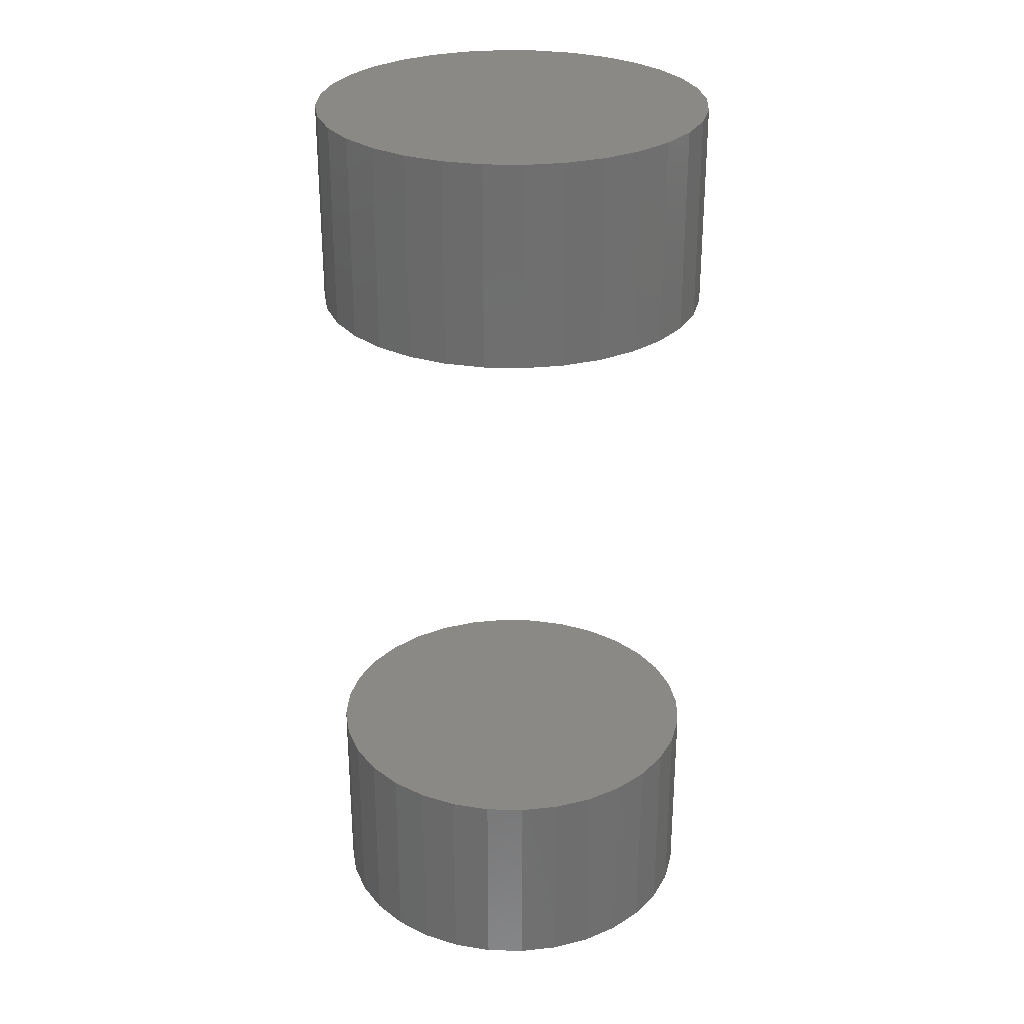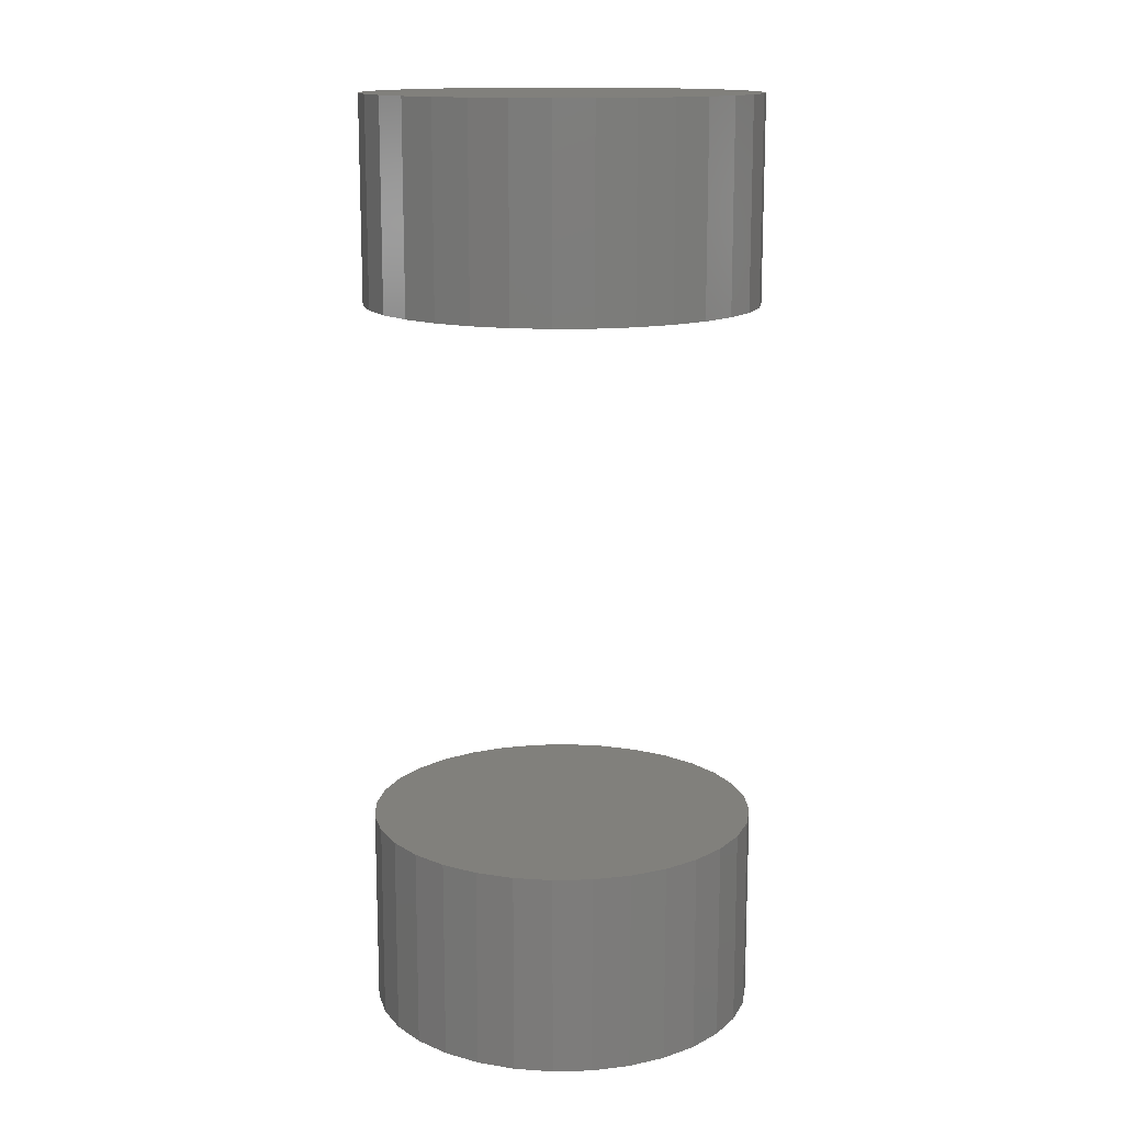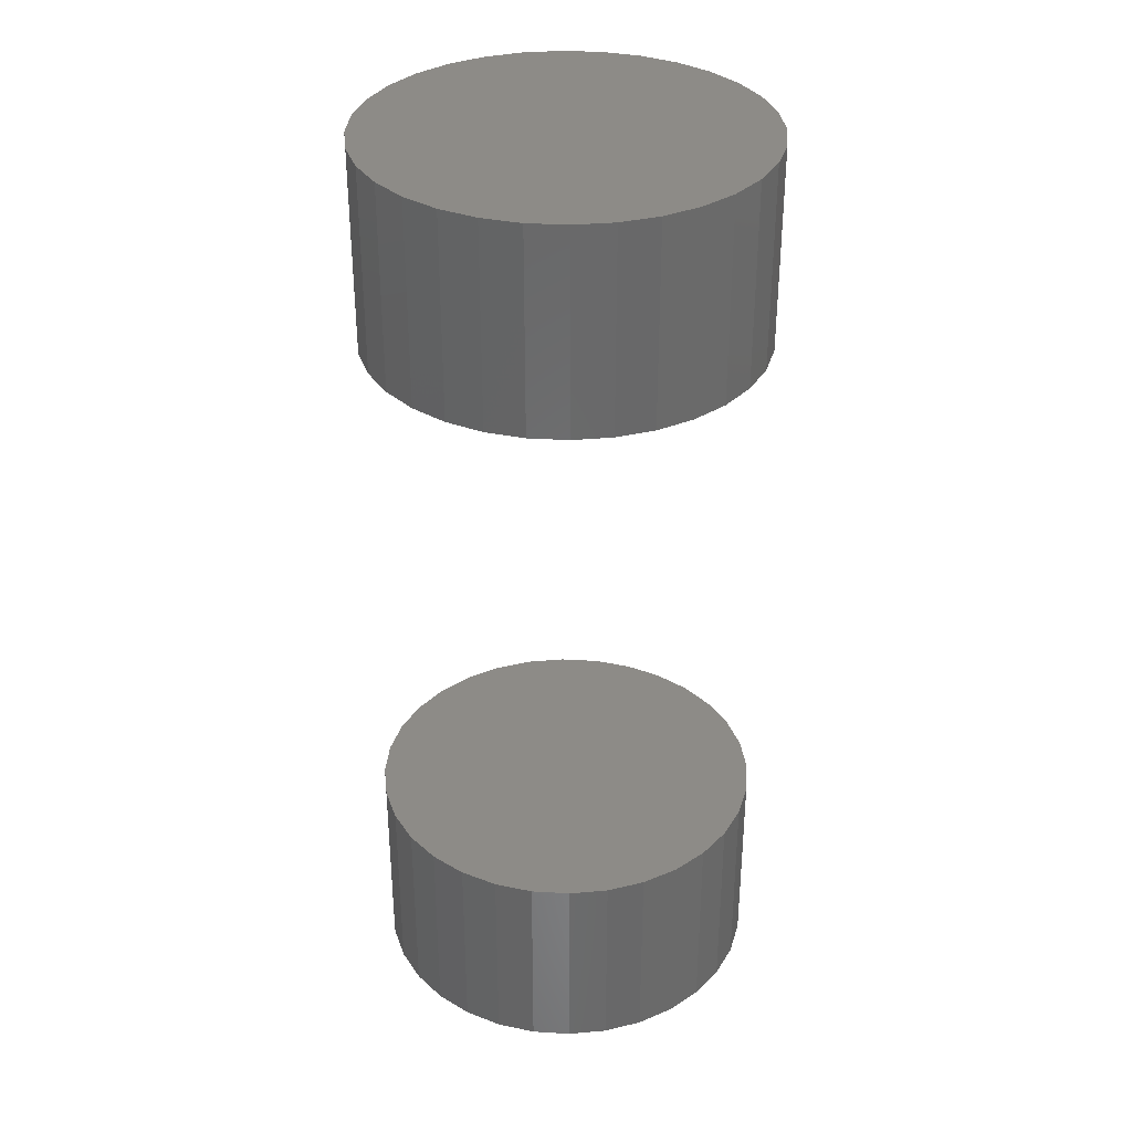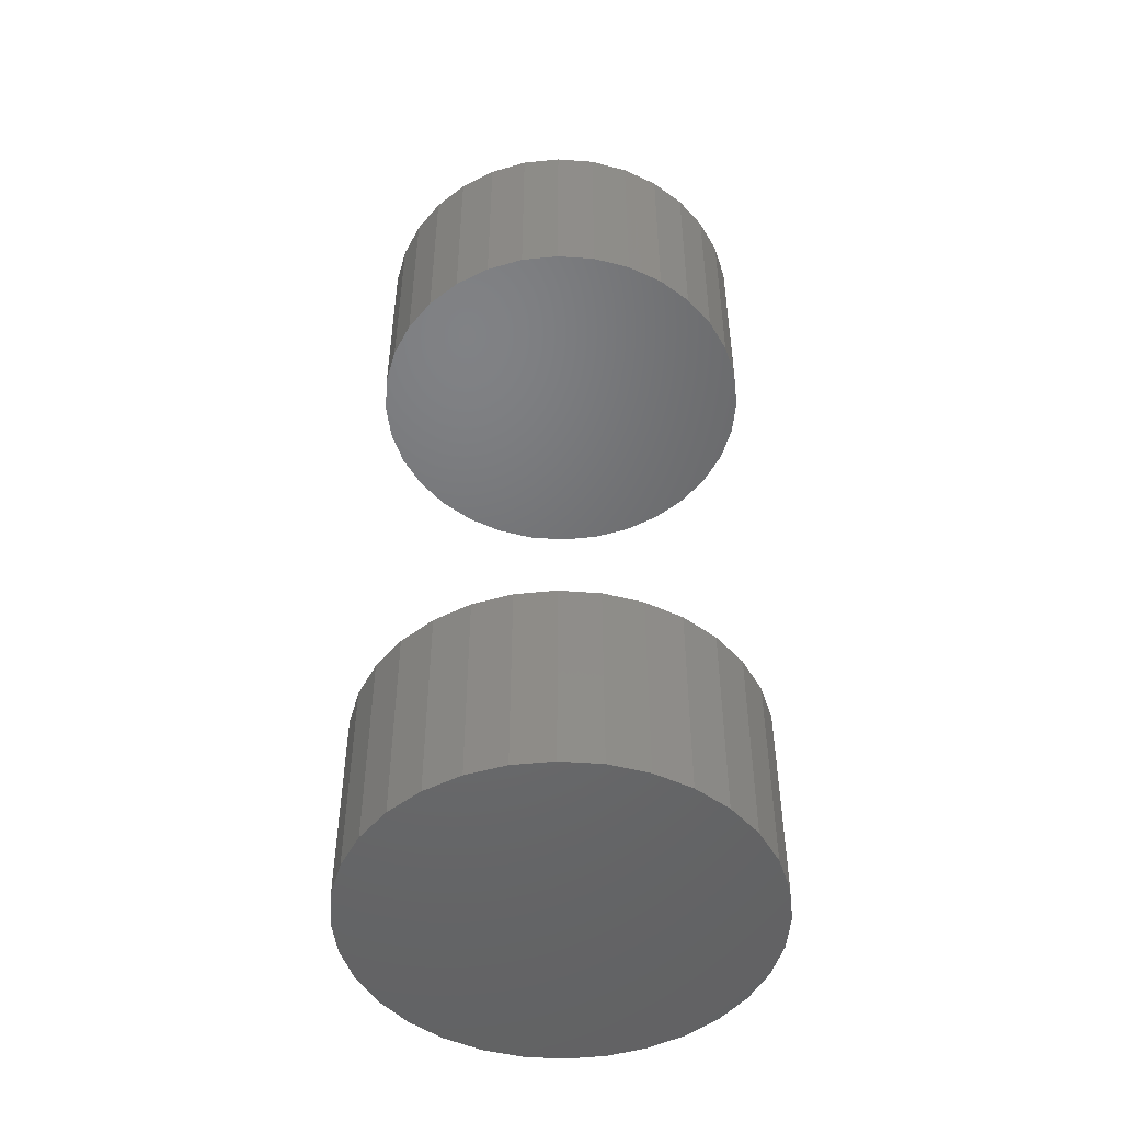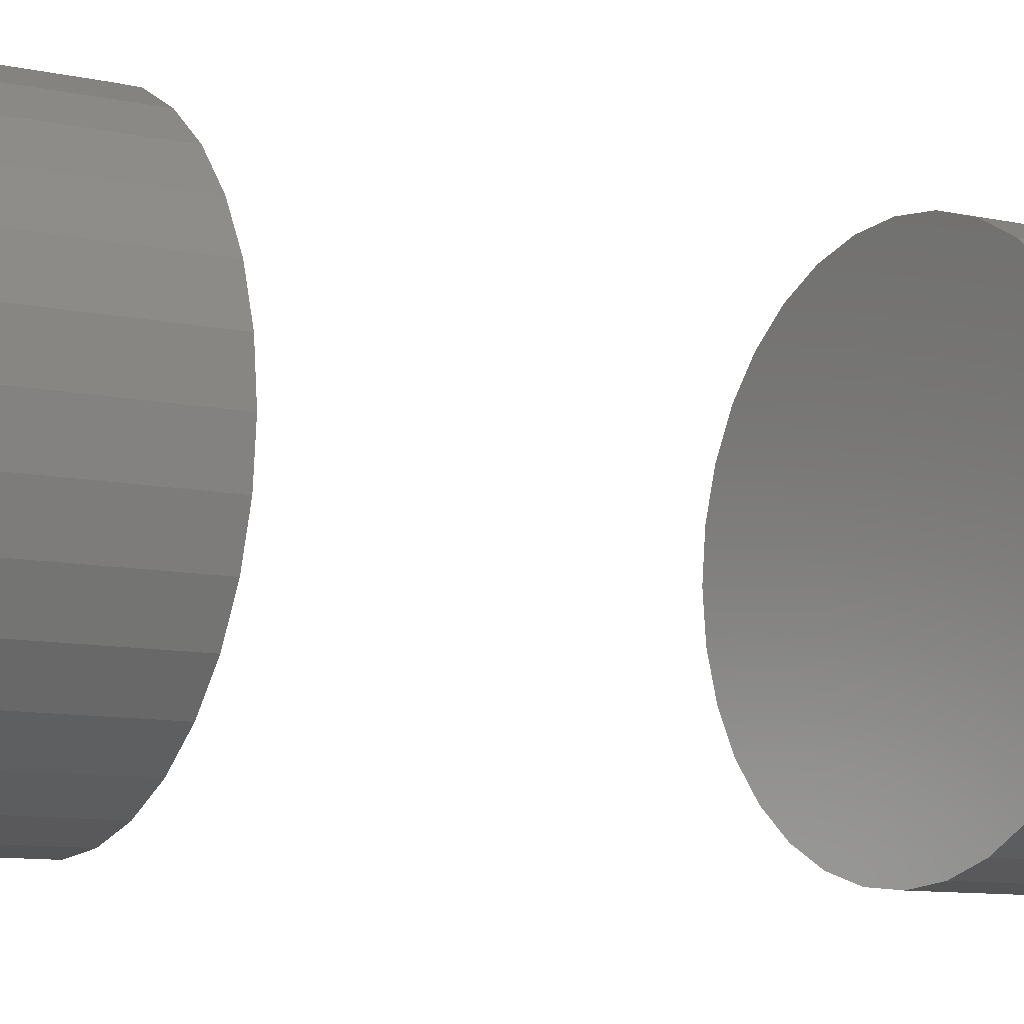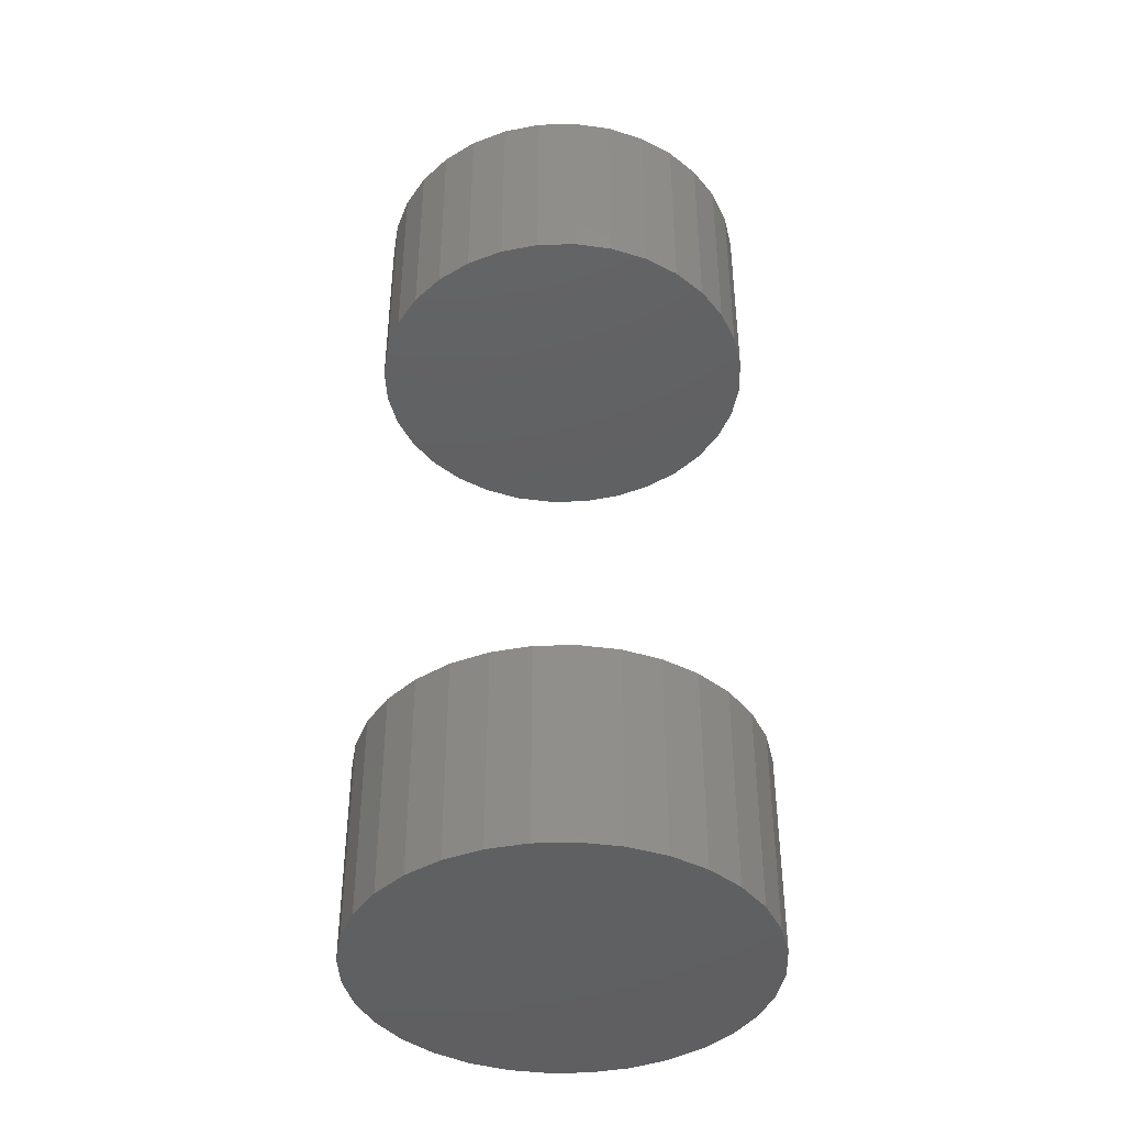
<metadata>
{"format":"stl","ext":"stl","renderer":"f3d","projection":"perspective","resolution":1024,"background":"white","views":[{"elev":28.8,"azim":-37.1,"up":"+Z"},{"elev":14.3,"azim":126.4,"up":"+Z"},{"elev":34.3,"azim":-158.6,"up":"+Z"},{"elev":-49.1,"azim":-44.1,"up":"+Z"},{"elev":-8.6,"azim":57.4,"up":"+Y"},{"elev":-41.1,"azim":-71.2,"up":"+Z"}]}
</metadata>
<code>
# stl→obj: 128 verts, 248 faces
v 0.2525 -0.6797 0.2266
v 0.2525 -0.6797 0.2891
v 0.2537 -0.6678 0.2266
v 0.2537 -0.6678 0.2891
v 0.2572 -0.6565 0.2266
v 0.2572 -0.6565 0.2891
v 0.2628 -0.646 0.2266
v 0.2628 -0.646 0.2891
v 0.2703 -0.6368 0.2266
v 0.2703 -0.6368 0.2891
v 0.2795 -0.6292 0.2266
v 0.2795 -0.6292 0.2891
v 0.29 -0.6236 0.2266
v 0.29 -0.6236 0.2891
v 0.3014 -0.6202 0.2266
v 0.3014 -0.6202 0.2891
v 0.3132 -0.619 0.2266
v 0.3132 -0.619 0.2891
v 0.3251 -0.6202 0.2266
v 0.3251 -0.6202 0.2891
v 0.3365 -0.6236 0.2266
v 0.3365 -0.6236 0.2891
v 0.347 -0.6292 0.2266
v 0.347 -0.6292 0.2891
v 0.3562 -0.6368 0.2266
v 0.3562 -0.6368 0.2891
v 0.3637 -0.646 0.2266
v 0.3637 -0.646 0.2891
v 0.3693 -0.6565 0.2266
v 0.3693 -0.6565 0.2891
v 0.3728 -0.6678 0.2266
v 0.3728 -0.6678 0.2891
v 0.3739 -0.6797 0.2266
v 0.3739 -0.6797 0.2891
v 0.2525 -0.6797 0
v 0.2525 -0.6797 0.0625
v 0.2537 -0.6678 0
v 0.2537 -0.6678 0.0625
v 0.2572 -0.6565 0
v 0.2572 -0.6565 0.0625
v 0.2628 -0.646 0
v 0.2628 -0.646 0.0625
v 0.2703 -0.6368 0
v 0.2703 -0.6368 0.0625
v 0.2795 -0.6292 0
v 0.2795 -0.6292 0.0625
v 0.29 -0.6236 0
v 0.29 -0.6236 0.0625
v 0.3014 -0.6202 0
v 0.3014 -0.6202 0.0625
v 0.3132 -0.619 0
v 0.3132 -0.619 0.0625
v 0.3251 -0.6202 0
v 0.3251 -0.6202 0.0625
v 0.3365 -0.6236 0
v 0.3365 -0.6236 0.0625
v 0.347 -0.6292 0
v 0.347 -0.6292 0.0625
v 0.3562 -0.6368 0
v 0.3562 -0.6368 0.0625
v 0.3637 -0.646 0
v 0.3637 -0.646 0.0625
v 0.3693 -0.6565 0
v 0.3693 -0.6565 0.0625
v 0.3728 -0.6678 0
v 0.3728 -0.6678 0.0625
v 0.3739 -0.6797 0
v 0.3739 -0.6797 0.0625
v 0.3728 -0.6915 0.2266
v 0.3728 -0.6915 0.2891
v 0.3693 -0.7029 0.2266
v 0.3693 -0.7029 0.2891
v 0.3637 -0.7134 0.2266
v 0.3637 -0.7134 0.2891
v 0.3562 -0.7226 0.2266
v 0.3562 -0.7226 0.2891
v 0.347 -0.7301 0.2266
v 0.347 -0.7301 0.2891
v 0.3365 -0.7358 0.2266
v 0.3365 -0.7358 0.2891
v 0.3251 -0.7392 0.2266
v 0.3251 -0.7392 0.2891
v 0.3132 -0.7404 0.2266
v 0.3132 -0.7404 0.2891
v 0.3014 -0.7392 0.2266
v 0.3014 -0.7392 0.2891
v 0.29 -0.7358 0.2266
v 0.29 -0.7358 0.2891
v 0.2795 -0.7301 0.2266
v 0.2795 -0.7301 0.2891
v 0.2703 -0.7226 0.2266
v 0.2703 -0.7226 0.2891
v 0.2628 -0.7134 0.2266
v 0.2628 -0.7134 0.2891
v 0.2572 -0.7029 0.2266
v 0.2572 -0.7029 0.2891
v 0.2537 -0.6915 0.2266
v 0.2537 -0.6915 0.2891
v 0.3728 -0.6915 0
v 0.3728 -0.6915 0.0625
v 0.3693 -0.7029 0
v 0.3693 -0.7029 0.0625
v 0.3637 -0.7134 0
v 0.3637 -0.7134 0.0625
v 0.3562 -0.7226 0
v 0.3562 -0.7226 0.0625
v 0.347 -0.7301 0
v 0.347 -0.7301 0.0625
v 0.3365 -0.7358 0
v 0.3365 -0.7358 0.0625
v 0.3251 -0.7392 0
v 0.3251 -0.7392 0.0625
v 0.3132 -0.7404 0
v 0.3132 -0.7404 0.0625
v 0.3014 -0.7392 0
v 0.3014 -0.7392 0.0625
v 0.29 -0.7358 0
v 0.29 -0.7358 0.0625
v 0.2795 -0.7301 0
v 0.2795 -0.7301 0.0625
v 0.2703 -0.7226 0
v 0.2703 -0.7226 0.0625
v 0.2628 -0.7134 0
v 0.2628 -0.7134 0.0625
v 0.2572 -0.7029 0
v 0.2572 -0.7029 0.0625
v 0.2537 -0.6915 0
v 0.2537 -0.6915 0.0625
f 1 2 3
f 3 2 4
f 3 4 5
f 5 4 6
f 5 6 7
f 7 6 8
f 7 8 9
f 9 8 10
f 9 10 11
f 11 10 12
f 11 12 13
f 13 12 14
f 13 14 15
f 15 14 16
f 15 16 17
f 17 16 18
f 17 18 19
f 19 18 20
f 19 20 21
f 21 20 22
f 21 22 23
f 23 22 24
f 23 24 25
f 25 24 26
f 25 26 27
f 27 26 28
f 27 28 29
f 29 28 30
f 29 30 31
f 31 30 32
f 31 32 33
f 33 32 34
f 35 36 37
f 37 36 38
f 37 38 39
f 39 38 40
f 39 40 41
f 41 40 42
f 41 42 43
f 43 42 44
f 43 44 45
f 45 44 46
f 45 46 47
f 47 46 48
f 47 48 49
f 49 48 50
f 49 50 51
f 51 50 52
f 51 52 53
f 53 52 54
f 53 54 55
f 55 54 56
f 55 56 57
f 57 56 58
f 57 58 59
f 59 58 60
f 59 60 61
f 61 60 62
f 61 62 63
f 63 62 64
f 63 64 65
f 65 64 66
f 65 66 67
f 67 66 68
f 33 34 69
f 69 34 70
f 69 70 71
f 71 70 72
f 71 72 73
f 73 72 74
f 73 74 75
f 75 74 76
f 75 76 77
f 77 76 78
f 77 78 79
f 79 78 80
f 79 80 81
f 81 80 82
f 81 82 83
f 83 82 84
f 83 84 85
f 85 84 86
f 85 86 87
f 87 86 88
f 87 88 89
f 89 88 90
f 89 90 91
f 91 90 92
f 91 92 93
f 93 92 94
f 93 94 95
f 95 94 96
f 95 96 97
f 97 96 98
f 97 98 1
f 1 98 2
f 67 68 99
f 99 68 100
f 99 100 101
f 101 100 102
f 101 102 103
f 103 102 104
f 103 104 105
f 105 104 106
f 105 106 107
f 107 106 108
f 107 108 109
f 109 108 110
f 109 110 111
f 111 110 112
f 111 112 113
f 113 112 114
f 113 114 115
f 115 114 116
f 115 116 117
f 117 116 118
f 117 118 119
f 119 118 120
f 119 120 121
f 121 120 122
f 121 122 123
f 123 122 124
f 123 124 125
f 125 124 126
f 125 126 127
f 127 126 128
f 127 128 35
f 35 128 36
f 50 54 52
f 54 50 48
f 54 48 56
f 56 48 46
f 56 46 58
f 58 46 44
f 58 44 60
f 60 44 42
f 60 42 62
f 62 42 40
f 62 40 64
f 102 124 104
f 104 124 122
f 104 122 106
f 106 122 120
f 106 120 108
f 108 120 118
f 108 118 110
f 110 118 116
f 110 116 112
f 112 116 114
f 64 40 66
f 66 40 38
f 66 38 68
f 68 38 36
f 68 36 100
f 100 36 128
f 100 128 102
f 102 128 126
f 102 126 124
f 17 19 15
f 13 15 19
f 21 13 19
f 11 13 21
f 23 11 21
f 9 11 23
f 25 9 23
f 7 9 25
f 27 7 25
f 5 7 27
f 29 5 27
f 73 93 71
f 91 93 73
f 75 91 73
f 89 91 75
f 77 89 75
f 87 89 77
f 79 87 77
f 85 87 79
f 81 85 79
f 83 85 81
f 93 95 71
f 71 95 97
f 71 97 69
f 69 97 1
f 69 1 33
f 33 1 3
f 33 3 31
f 31 3 5
f 31 5 29
f 16 20 18
f 20 16 14
f 20 14 22
f 22 14 12
f 22 12 24
f 24 12 10
f 24 10 26
f 26 10 8
f 26 8 28
f 28 8 6
f 28 6 30
f 72 94 74
f 74 94 92
f 74 92 76
f 76 92 90
f 76 90 78
f 78 90 88
f 78 88 80
f 80 88 86
f 80 86 82
f 82 86 84
f 30 6 32
f 32 6 4
f 32 4 34
f 34 4 2
f 34 2 70
f 70 2 98
f 70 98 72
f 72 98 96
f 72 96 94
f 51 53 49
f 47 49 53
f 55 47 53
f 45 47 55
f 57 45 55
f 43 45 57
f 59 43 57
f 41 43 59
f 61 41 59
f 39 41 61
f 63 39 61
f 103 123 101
f 121 123 103
f 105 121 103
f 119 121 105
f 107 119 105
f 117 119 107
f 109 117 107
f 115 117 109
f 111 115 109
f 113 115 111
f 123 125 101
f 101 125 127
f 101 127 99
f 99 127 35
f 99 35 67
f 67 35 37
f 67 37 65
f 65 37 39
f 65 39 63

</code>
